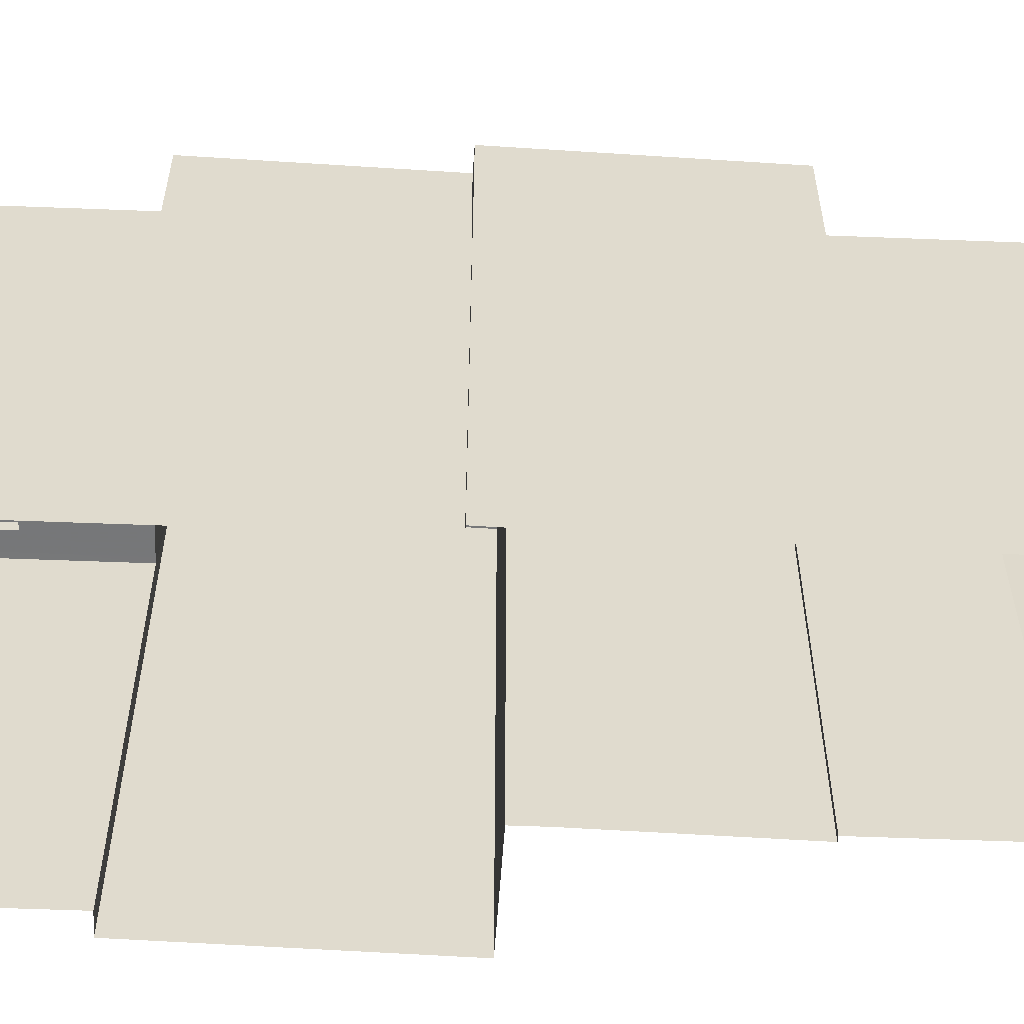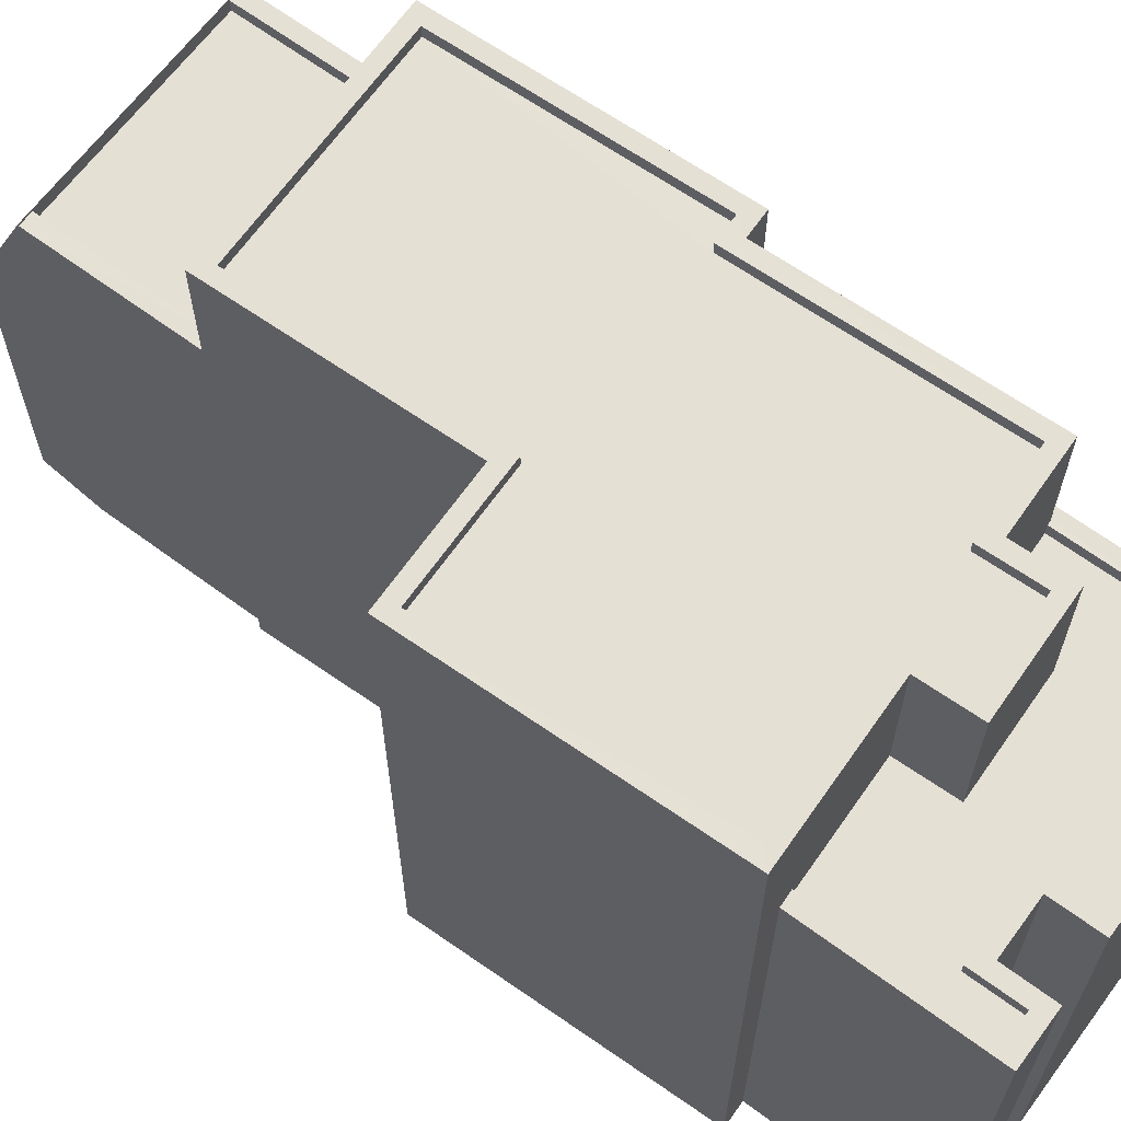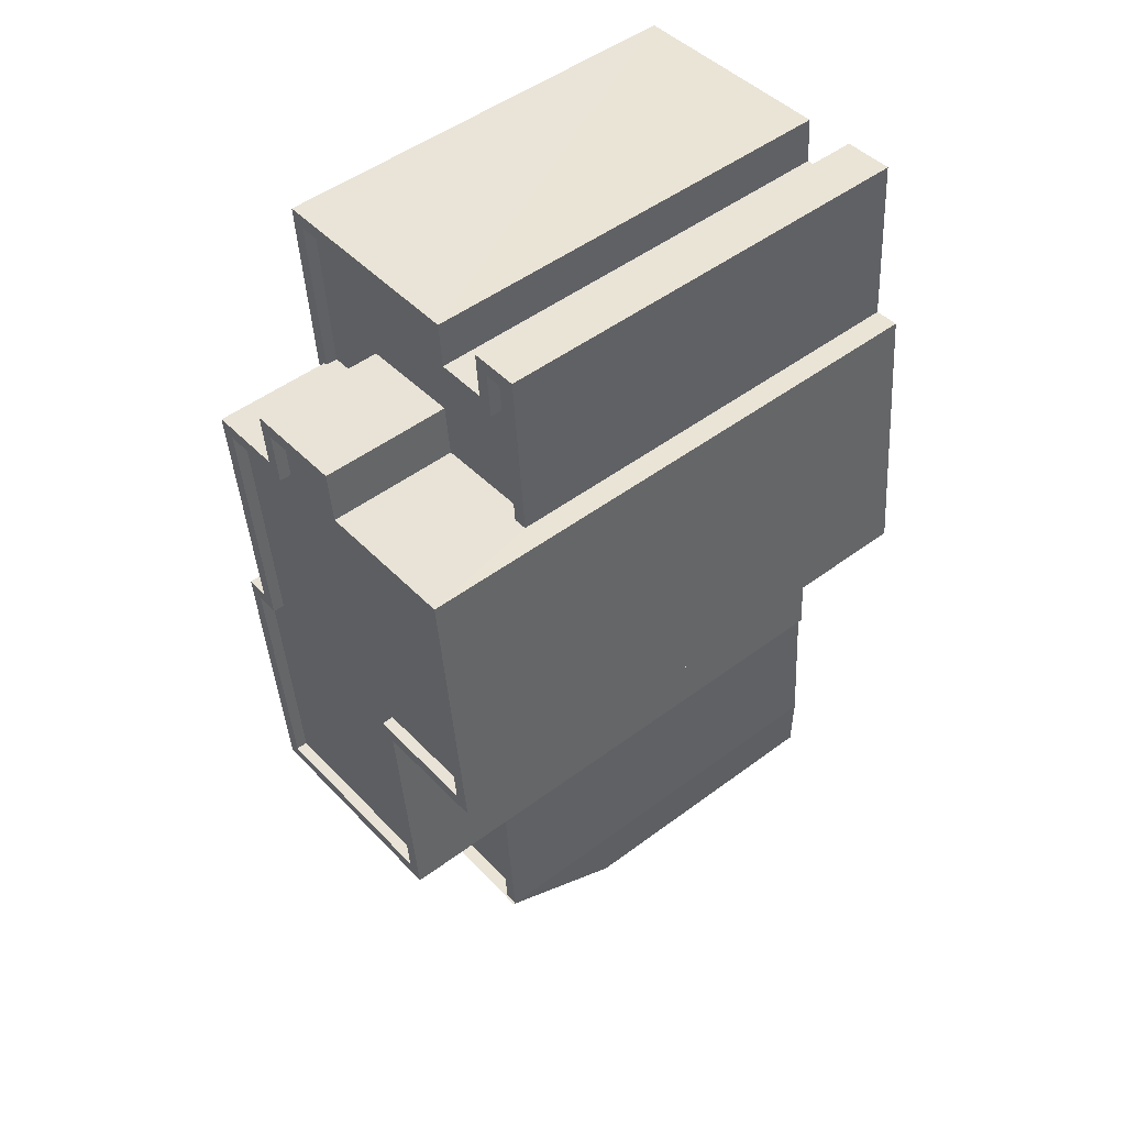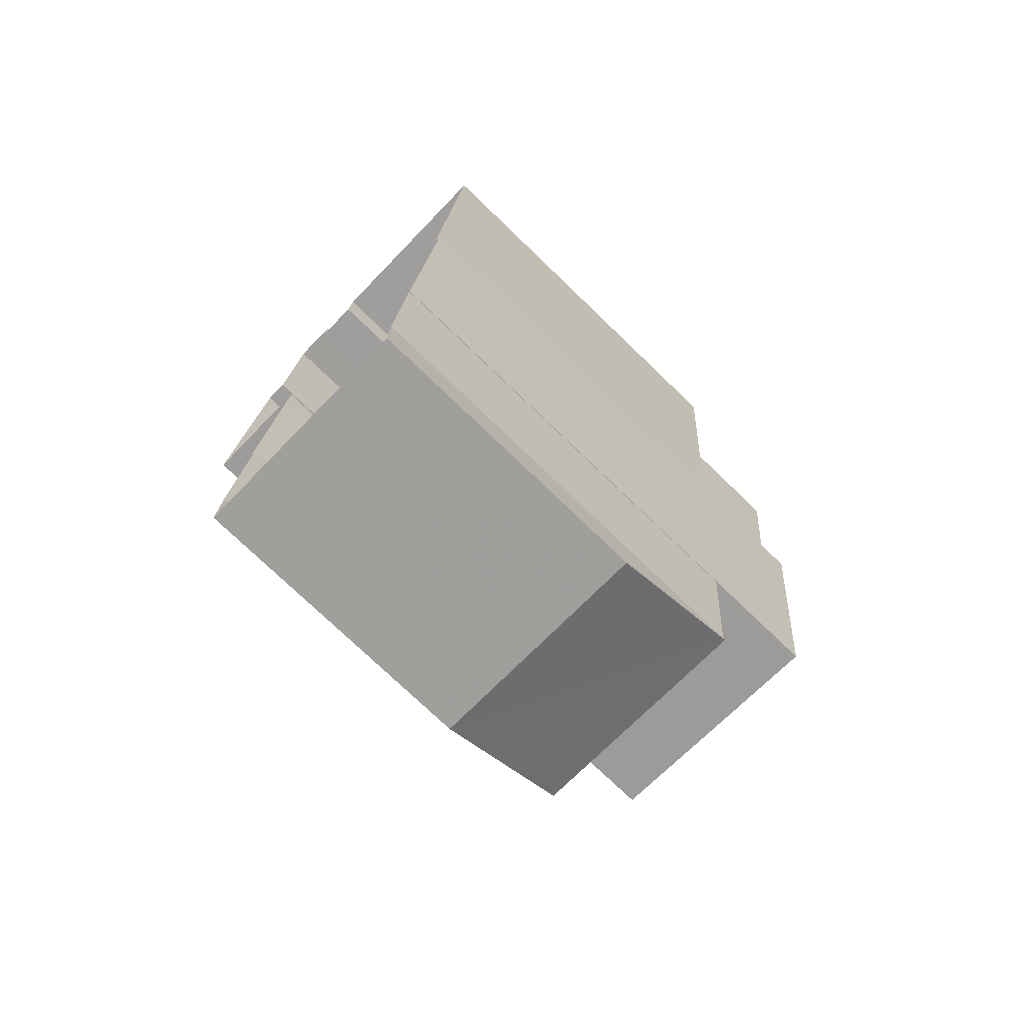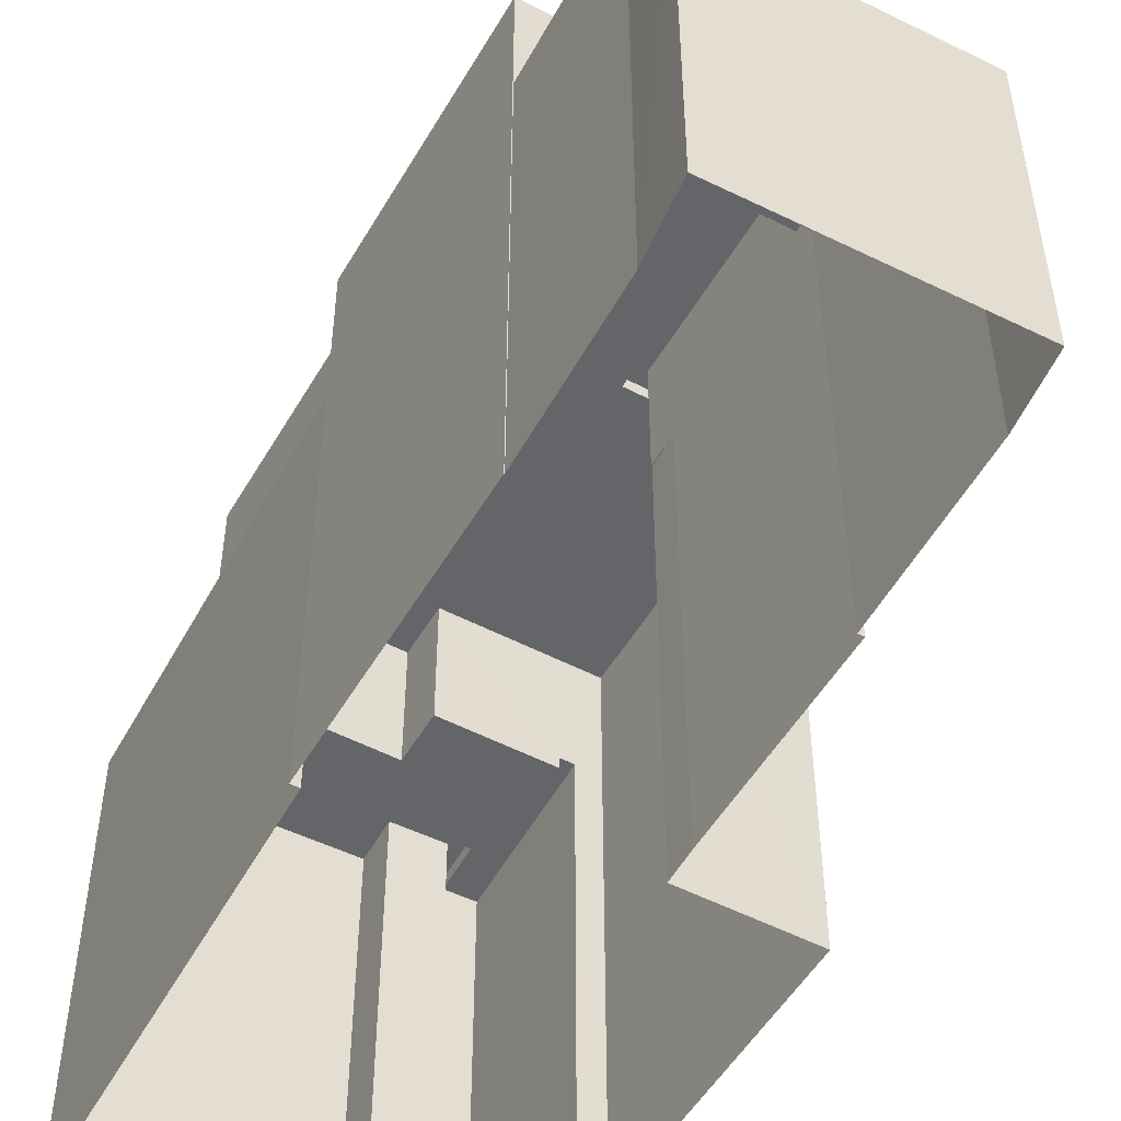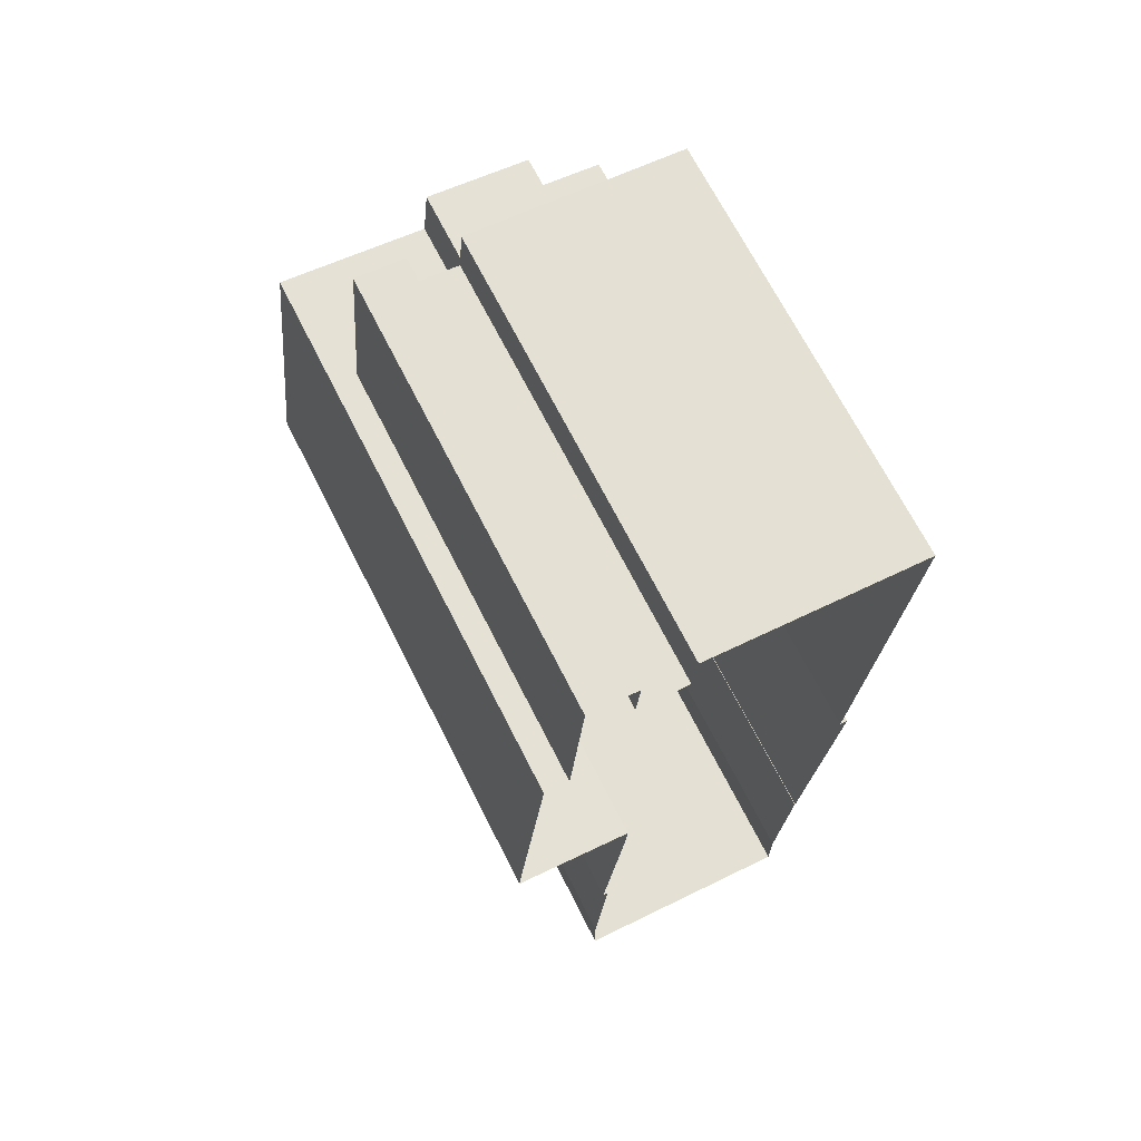
<metadata>
{"format":"obj","ext":"obj","renderer":"f3d","projection":"perspective","resolution":1024,"background":"white","views":[{"elev":-57.1,"azim":-87.7,"up":"+Z"},{"elev":65.3,"azim":131.2,"up":"+Z"},{"elev":50.1,"azim":50.7,"up":"+Y"},{"elev":-75.0,"azim":-133.9,"up":"+Y"},{"elev":-51.6,"azim":-23.3,"up":"+Z"},{"elev":68.7,"azim":153.2,"up":"+Y"}]}
</metadata>
<code>
v -1.261e+04 -3.792e+04 38.56
v -1.261e+04 -3.792e+04 38.56
v -1.261e+04 -3.792e+04 38.56
v -1.261e+04 -3.792e+04 38.56
v -1.261e+04 -3.792e+04 38.81
v -1.261e+04 -3.792e+04 38.81
v -1.261e+04 -3.792e+04 38.81
v -1.261e+04 -3.792e+04 38.81
v -1.261e+04 -3.792e+04 38.81
v -1.261e+04 -3.792e+04 38.81
v -1.261e+04 -3.792e+04 38.81
v -1.261e+04 -3.792e+04 38.81
v -1.261e+04 -3.791e+04 38.56
v -1.261e+04 -3.791e+04 38.56
v -1.261e+04 -3.791e+04 38.56
v -1.261e+04 -3.791e+04 38.81
v -1.261e+04 -3.79e+04 38.81
v -1.261e+04 -3.79e+04 38.81
v -1.261e+04 -3.791e+04 38.81
v -1.261e+04 -3.791e+04 38.81
v -1.261e+04 -3.791e+04 38.81
v -1.261e+04 -3.791e+04 38.81
v -1.261e+04 -3.79e+04 38.81
v -1.261e+04 -3.79e+04 38.81
v -1.261e+04 -3.791e+04 38.81
v -1.261e+04 -3.791e+04 38.81
v -1.261e+04 -3.79e+04 38.81
v -1.261e+04 -3.79e+04 38.81
v -1.261e+04 -3.791e+04 38.81
v -1.261e+04 -3.791e+04 38.81
v -1.261e+04 -3.791e+04 38.81
v -1.261e+04 -3.791e+04 38.81
v -1.261e+04 -3.791e+04 38.81
v -1.261e+04 -3.791e+04 38.81
v -1.261e+04 -3.791e+04 38.56
v -1.261e+04 -3.791e+04 38.56
v -1.261e+04 -3.791e+04 38.56
v -1.261e+04 -3.791e+04 38.56
v -1.261e+04 -3.791e+04 38.56
v -1.261e+04 -3.79e+04 38.56
v -1.261e+04 -3.791e+04 38.56
v -1.261e+04 -3.791e+04 38.56
v -1.261e+04 -3.791e+04 38.56
v -1.261e+04 -3.79e+04 38.56
v -1.261e+04 -3.79e+04 38.56
v -1.261e+04 -3.791e+04 38.56
v -1.261e+04 -3.791e+04 38.81
v -1.261e+04 -3.791e+04 38.81
v -1.261e+04 -3.791e+04 38.81
v -1.261e+04 -3.792e+04 35.93
v -1.261e+04 -3.792e+04 38.86
v -1.261e+04 -3.792e+04 35.94
v -1.261e+04 -3.792e+04 38.86
v -1.261e+04 -3.791e+04 41.31
v -1.261e+04 -3.791e+04 41.31
v -1.261e+04 -3.791e+04 41.31
v -1.261e+04 -3.791e+04 41.31
v -1.261e+04 -3.792e+04 41.31
v -1.261e+04 -3.792e+04 41.31
v -1.261e+04 -3.792e+04 41.31
v -1.261e+04 -3.792e+04 41.31
v -1.261e+04 -3.791e+04 41.06
v -1.261e+04 -3.792e+04 41.06
v -1.261e+04 -3.791e+04 41.06
v -1.261e+04 -3.792e+04 41.06
v -1.261e+04 -3.791e+04 41.06
v -1.261e+04 -3.791e+04 41.06
v -1.261e+04 -3.791e+04 41.06
v -1.261e+04 -3.791e+04 41.06
v -1.261e+04 -3.791e+04 41.06
v -1.261e+04 -3.791e+04 41.06
v -1.261e+04 -3.791e+04 41.06
v -1.261e+04 -3.791e+04 41.06
v -1.261e+04 -3.791e+04 41.31
v -1.261e+04 -3.791e+04 41.31
v -1.261e+04 -3.791e+04 41.31
v -1.261e+04 -3.791e+04 41.31
v -1.261e+04 -3.791e+04 41.31
v -1.261e+04 -3.791e+04 41.31
v -1.261e+04 -3.791e+04 41.31
v -1.261e+04 -3.791e+04 41.31
v -1.261e+04 -3.791e+04 41.31
v -1.261e+04 -3.791e+04 41.31
v -1.261e+04 -3.791e+04 41.31
v -1.261e+04 -3.791e+04 41.31
v -1.261e+04 -3.791e+04 41.31
v -1.261e+04 -3.791e+04 41.31
v -1.261e+04 -3.791e+04 41.31
v -1.261e+04 -3.791e+04 41.31
v -1.261e+04 -3.792e+04 29.64
v -1.261e+04 -3.792e+04 29.64
v -1.261e+04 -3.792e+04 29.64
v -1.261e+04 -3.792e+04 29.64
v -1.261e+04 -3.791e+04 29.64
v -1.261e+04 -3.791e+04 29.64
v -1.261e+04 -3.79e+04 29.64
v -1.261e+04 -3.791e+04 29.64
v -1.261e+04 -3.791e+04 29.64
v -1.261e+04 -3.79e+04 29.64
v -1.261e+04 -3.79e+04 29.64
v -1.261e+04 -3.791e+04 29.64
v -1.261e+04 -3.791e+04 29.64
v -1.261e+04 -3.791e+04 29.64
v -1.261e+04 -3.792e+04 29.64
v -1.261e+04 -3.792e+04 29.64
v -1.261e+04 -3.792e+04 29.64
v -1.261e+04 -3.792e+04 29.64
v -1.261e+04 -3.791e+04 29.64
v -1.261e+04 -3.791e+04 29.64
v -1.261e+04 -3.791e+04 29.64
f 11 10 2
f 1 11 2
f 4 3 7
f 6 4 7
f 8 5 90
f 91 8 90
f 92 9 93
f 92 12 9
f 21 20 15
f 14 21 15
f 36 29 30
f 36 38 29
f 27 38 45
f 27 29 38
f 33 45 46
f 33 27 45
f 34 46 41
f 34 33 46
f 24 41 44
f 24 34 41
f 18 44 40
f 18 24 44
f 40 19 18
f 40 39 19
f 94 26 95
f 94 22 26
f 95 28 96
f 95 26 28
f 28 32 97
f 96 28 97
f 97 31 98
f 97 32 31
f 98 23 99
f 98 31 23
f 99 17 100
f 99 23 17
f 101 100 17
f 16 101 17
f 47 49 102
f 103 47 102
f 12 92 52
f 12 52 51
f 92 104 52
f 50 104 105
f 50 52 104
f 90 5 50
f 90 50 105
f 5 53 50
f 3 2 7
f 5 7 53
f 53 7 51
f 51 10 12
f 7 2 10
f 51 7 10
f 93 9 106
f 9 61 106
f 61 6 60
f 107 8 91
f 60 8 107
f 1 4 6
f 6 8 60
f 11 1 6
f 11 61 9
f 61 11 6
f 108 22 94
f 15 20 13
f 20 55 13
f 57 22 108
f 55 22 57
f 55 20 22
f 57 108 106
f 61 57 106
f 39 42 19
f 101 16 109
f 42 80 19
f 109 16 74
f 19 80 74
f 16 19 74
f 74 110 109
f 74 76 110
f 78 48 47
f 78 47 76
f 47 110 76
f 47 103 110
f 48 78 49
f 102 49 107
f 107 49 60
f 49 78 60
f 84 25 21
f 84 21 55
f 21 13 55
f 21 14 13
f 37 30 85
f 85 30 84
f 37 36 30
f 84 30 25
f 82 37 85
f 82 35 37
f 81 35 82
f 81 43 35
f 80 43 81
f 80 42 43
f 58 65 63
f 59 58 63
f 59 63 62
f 56 59 62
f 54 62 64
f 54 56 62
f 83 64 67
f 83 54 64
f 88 67 66
f 88 83 67
f 88 66 68
f 86 88 68
f 79 68 70
f 79 86 68
f 89 70 69
f 89 79 70
f 75 69 71
f 75 89 69
f 75 71 73
f 77 75 73
f 77 73 72
f 87 77 72
f 87 72 65
f 58 87 65
f 1 2 3
f 4 1 3
f 5 6 7
f 5 8 6
f 9 10 11
f 9 12 10
f 13 14 15
f 16 17 18
f 19 16 18
f 20 21 22
f 23 24 17
f 22 25 26
f 27 28 26
f 29 25 30
f 25 22 21
f 31 24 23
f 32 33 34
f 32 34 31
f 27 32 28
f 27 33 32
f 27 26 29
f 18 17 24
f 31 34 24
f 29 26 25
f 35 36 37
f 36 35 38
f 39 40 41
f 42 39 43
f 41 40 44
f 45 38 35
f 43 46 35
f 46 45 35
f 43 41 46
f 39 41 43
f 47 48 49
f 50 51 52
f 50 53 51
f 54 55 56
f 55 57 56
f 58 59 60
f 59 61 60
f 57 61 59
f 56 57 59
f 62 63 64
f 63 65 64
f 66 67 64
f 68 66 69
f 68 69 70
f 71 72 73
f 64 65 72
f 69 72 71
f 66 64 72
f 69 66 72
f 74 75 76
f 76 77 78
f 60 78 58
f 79 80 81
f 74 80 75
f 82 79 81
f 54 83 55
f 55 83 84
f 85 86 82
f 83 85 84
f 58 78 87
f 83 88 85
f 75 80 89
f 85 88 86
f 76 75 77
f 78 77 87
f 89 80 79
f 86 79 82

</code>
